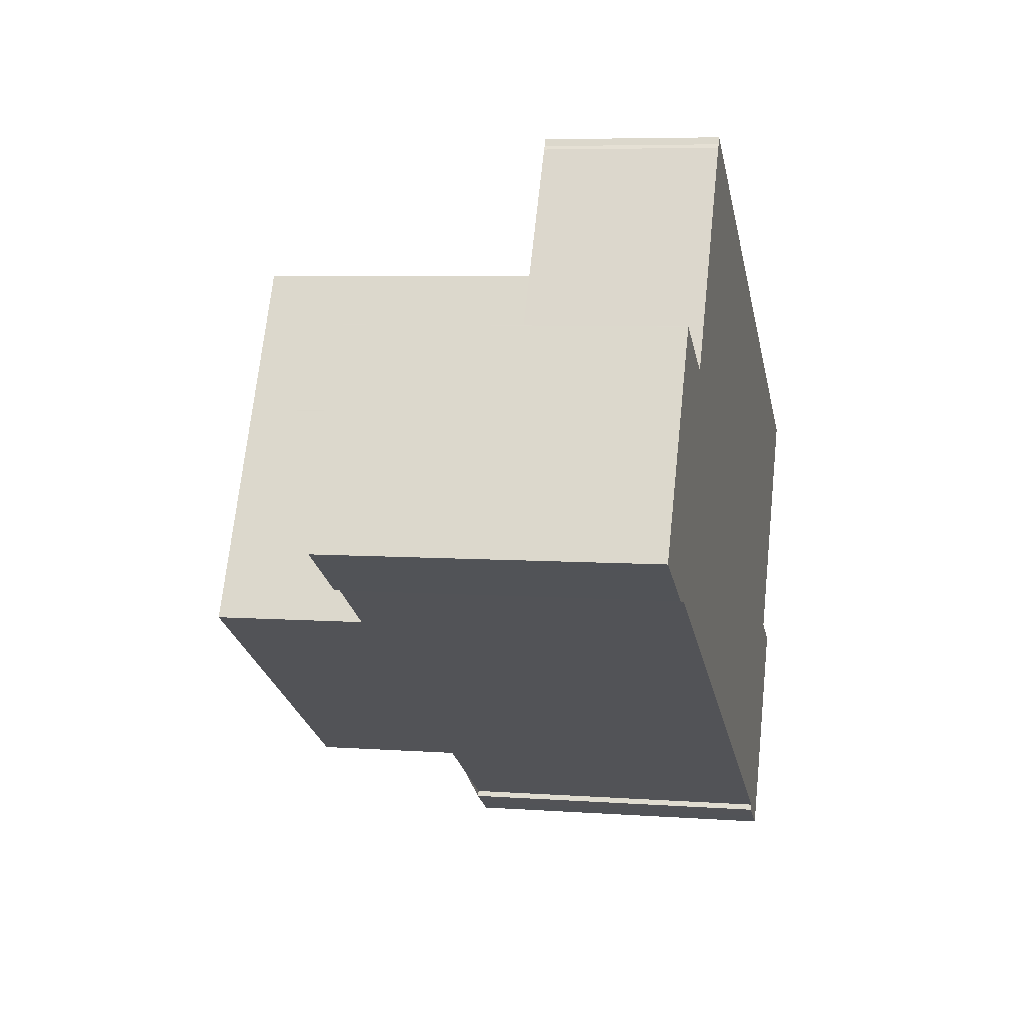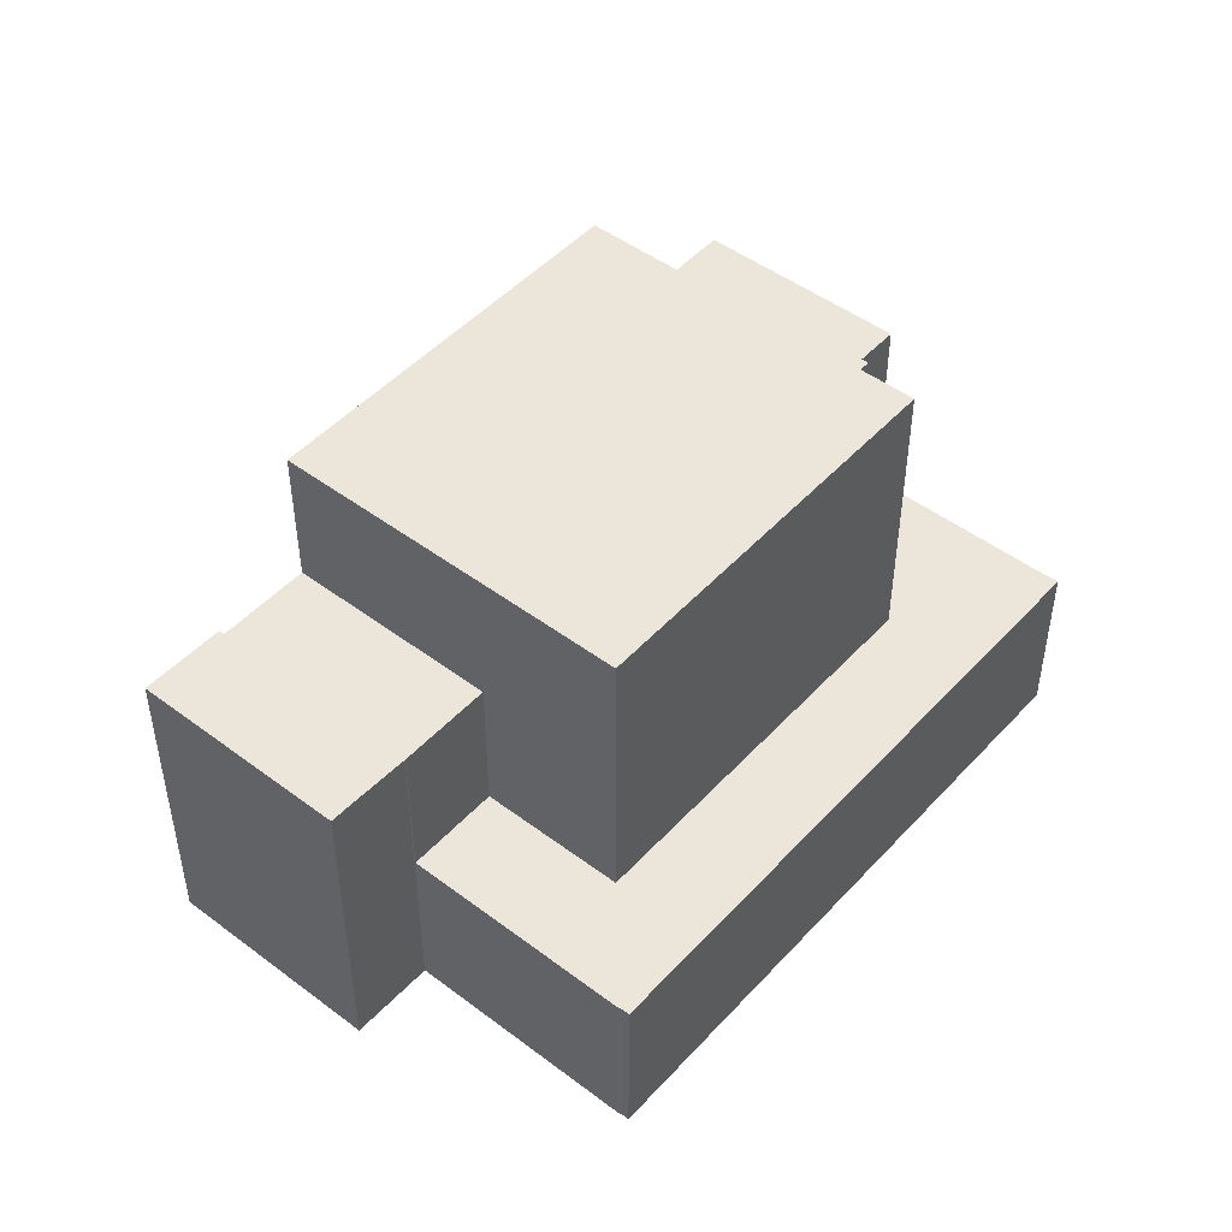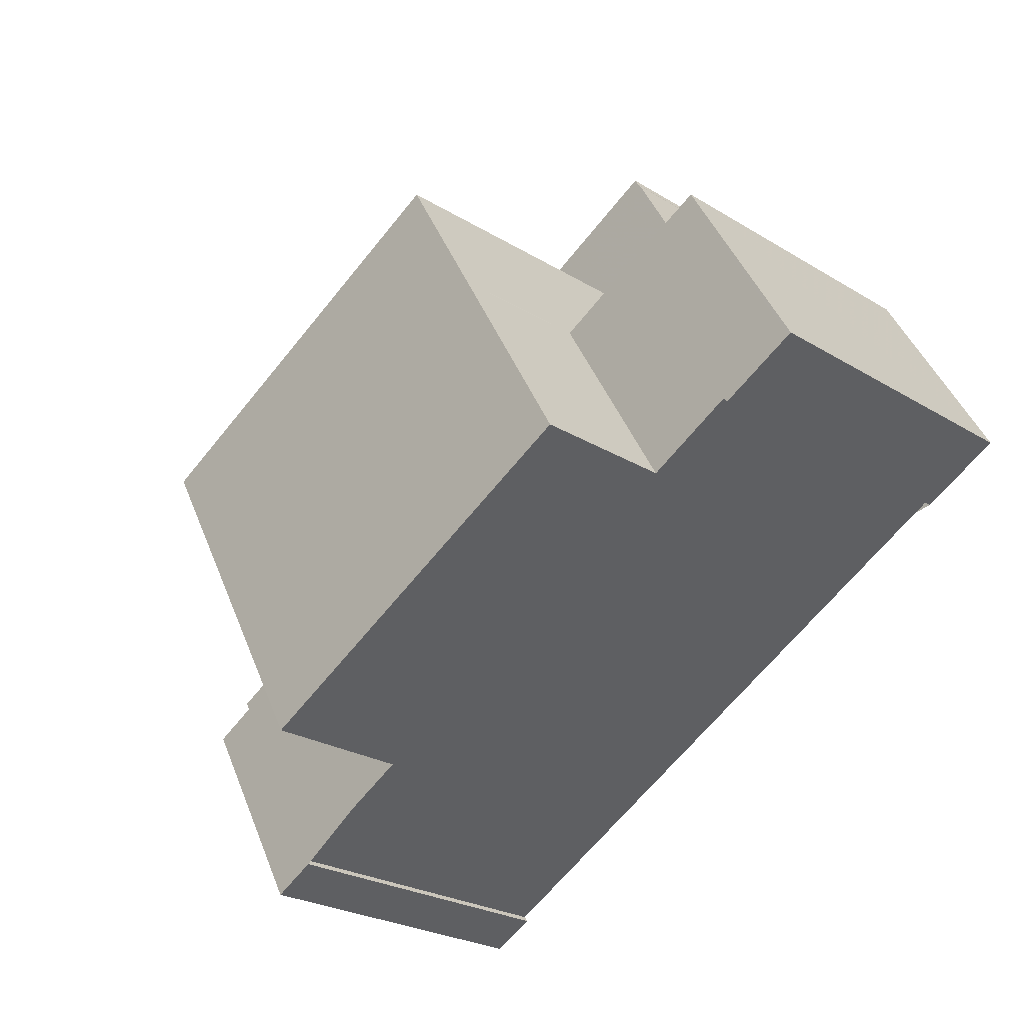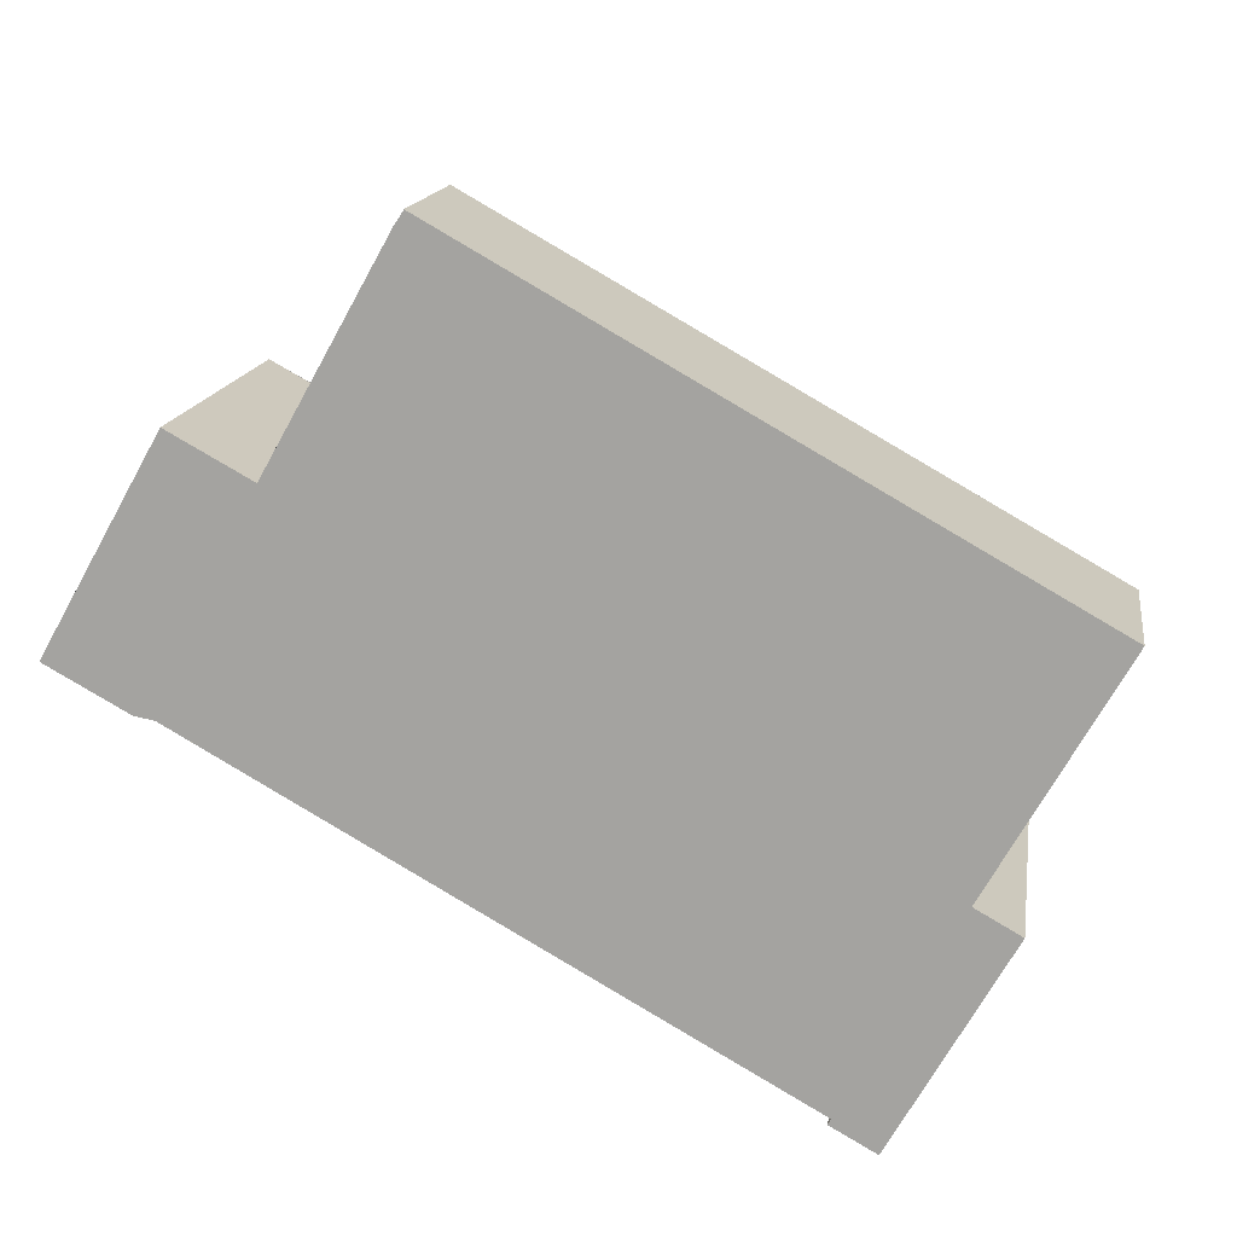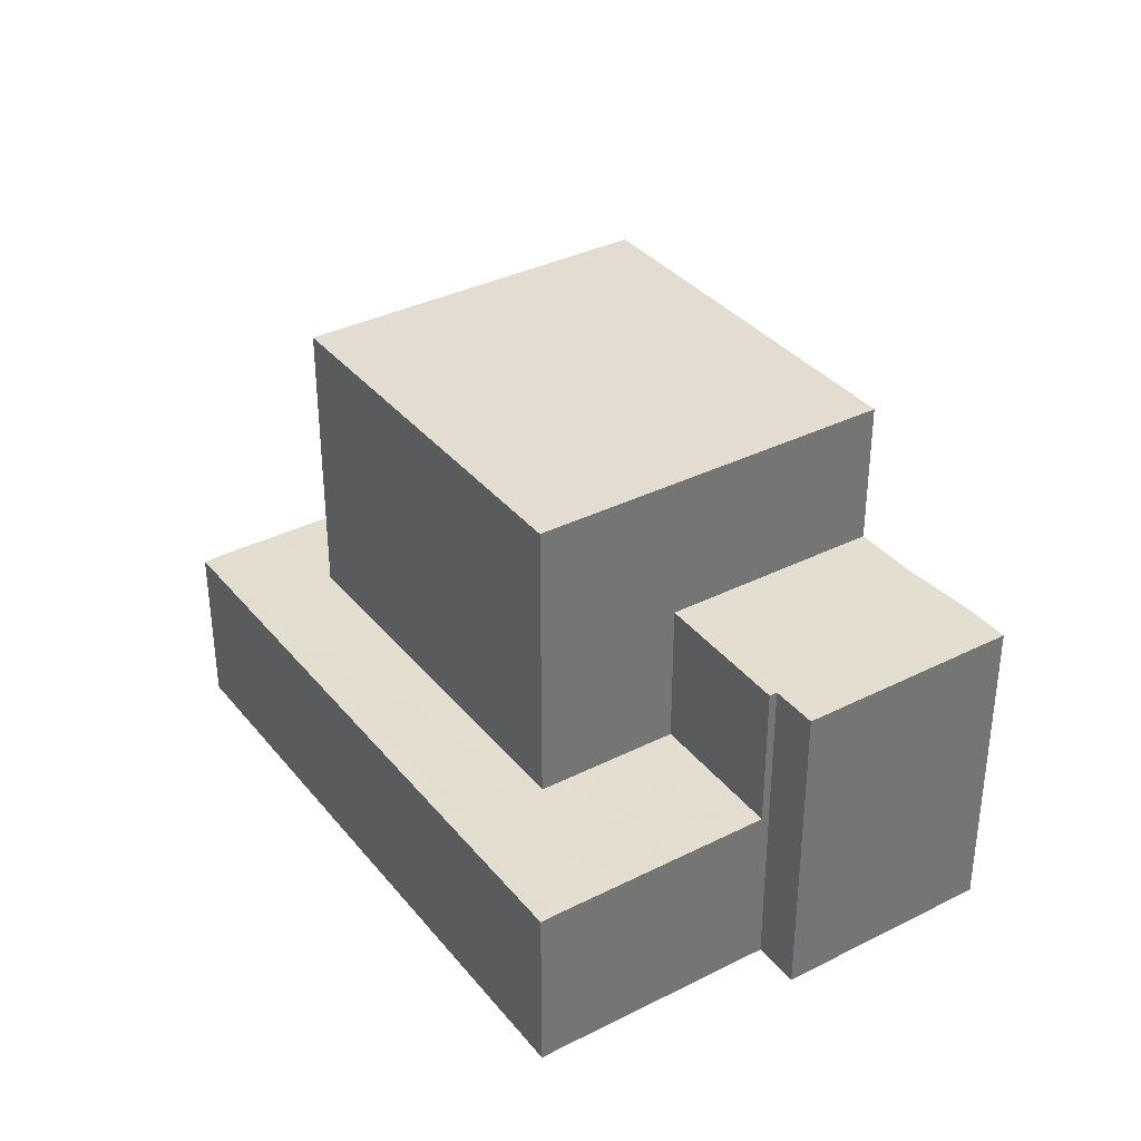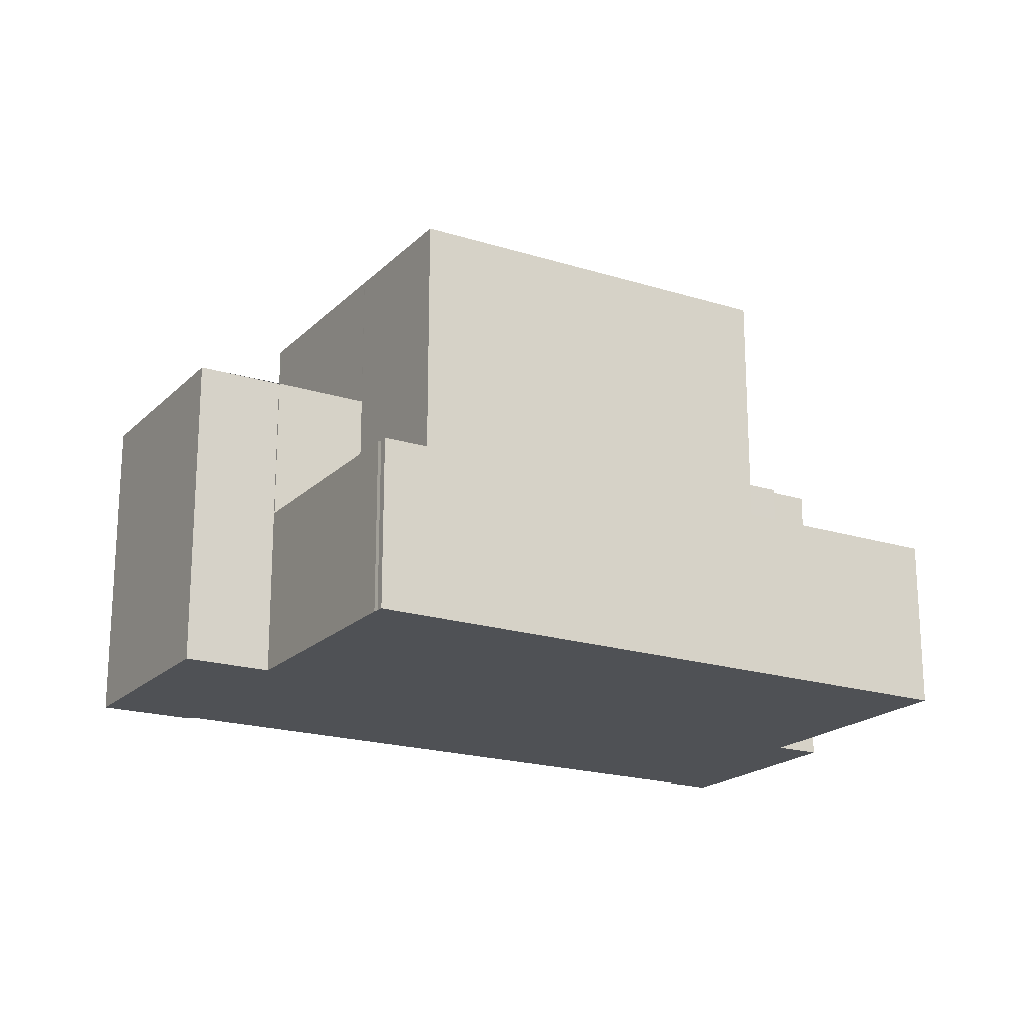
<metadata>
{"format":"obj","ext":"obj","renderer":"f3d","projection":"perspective","resolution":1024,"background":"white","views":[{"elev":6.2,"azim":102.4,"up":"+Y"},{"elev":47.9,"azim":159.5,"up":"+Z"},{"elev":-24.8,"azim":44.9,"up":"+Y"},{"elev":15.2,"azim":-171.3,"up":"+Y"},{"elev":35.8,"azim":-94.2,"up":"+Z"},{"elev":-19.7,"azim":178.6,"up":"+Z"}]}
</metadata>
<code>
v -1519 -1851 5.845
v -1519 -1851 5.843
v -1508 -1845 5.822
v -1507 -1844 5.819
v -1505 -1848 5.819
v -1506 -1849 5.822
v -1506 -1849 5.822
v -1517 -1854 5.843
v -1517 -1855 5.843
v -1517 -1855 5.845
v -1521 -1847 3.156
v -1521 -1847 3.156
v -1521 -1847 3.156
v -1510 -1841 3.119
v -1510 -1841 3.119
v -1510 -1841 3.12
v -1511 -1844 8.462
v -1510 -1846 8.455
v -1508 -1849 8.445
v -1514 -1853 8.501
v -1516 -1850 8.511
v -1516 -1850 8.511
v -1510 -1846 8.461
v -1514 -1853 8.501
v -1508 -1849 8.445
v -1508 -1849 8.445
v -1514 -1853 8.501
v -1517 -1855 5.844
v -1519 -1851 5.844
v -1514 -1853 5.838
v -1519 -1851 5.843
v -1516 -1850 5.838
v -1507 -1844 5.819
v -1510 -1846 5.825
v -1508 -1849 5.825
v -1510 -1846 5.825
v -1508 -1845 5.822
v -1516 -1850 5.838
v -1514 -1853 5.838
v -1508 -1849 5.825
v -1514 -1853 5.838
v -1519 -1851 5.843
v -1508 -1849 5.825
v -1508 -1845 5.822
v -1519 -1846 3.147
v -1521 -1847 3.156
v -1518 -1846 3.148
v -1510 -1841 3.12
v -1520 -1849 3.157
v -1518 -1847 3.149
v -1509 -1843 3.121
v -1519 -1851 3.16
v -1516 -1850 3.152
v -1511 -1844 3.127
v -1510 -1846 3.129
v -1508 -1845 3.124
v -1519 -1851 3.16
v -1508 -1845 3.124
v -1511 -1844 8.462
v -1511 -1844 8.462
v -1511 -1844 5.825
v -1511 -1844 3.127
v -1518 -1847 3.149
v -1518 -1847 8.517
v -1518 -1847 5.838
v -1510 -1846 8.455
v -1510 -1846 5.825
v -1516 -1850 3.152
v -1516 -1850 8.511
v -1516 -1850 5.838
v -1510 -1846 5.825
v -1510 -1846 3.129
v -1511 -1844 5.825
v -1511 -1844 3.127
v -1512 -1842 3.125
v -1512 -1842 3.125
v -1518 -1847 8.517
v -1518 -1847 8.517
v -1518 -1847 5.838
v -1516 -1850 5.838
v -1518 -1847 3.149
v -1516 -1850 3.152
v -1510 -1846 5.825
v -1510 -1846 8.455
v -1510 -1846 3.129
v -1516 -1850 8.511
v -1516 -1850 5.838
v -1510 -1846 8.455
v -1519 -1851 5.843
v -1514 -1853 8.501
v -1514 -1853 5.838
v -1508 -1849 8.445
v -1508 -1849 5.825
v -1517 -1855 5.845
v -1517 -1855 5.844
v -1505 -1848 5.819
v -1508 -1845 5.822
v -1508 -1845 3.124
v -1510 -1841 3.119
v -1510 -1841 3.12
v -1510 -1843 3.121
v -1508 -1845 5.822
v -1506 -1849 5.822
v -1508 -1845 5.822
v -1506 -1849 5.822
v -1508 -1845 3.124
v -1510 -1841 3.12
v -1510 -1841 3.12
v -1512 -1842 3.125
v -1521 -1847 3.156
v -1518 -1846 3.148
v -1508 -1845 3.124
v -1508 -1845 3.124
v -1516 -1849 8.511
v -1510 -1846 5.825
v -1510 -1846 8.455
v -1510 -1846 3.129
v -1510 -1846 8.455
v -1519 -1851 3.16
v -1516 -1849 3.152
v -1510 -1846 3.129
v -1516 -1849 3.152
v -1516 -1849 8.511
v -1516 -1849 5.838
v -1507 -1844 5.819
v -1505 -1848 5.819
v -1507 -1844 5.819
v -1505 -1848 5.819
v -1508 -1845 3.124
v -1508 -1845 3.123
v -1517 -1849 8.512
v -1510 -1846 5.825
v -1510 -1846 8.456
v -1510 -1846 3.129
v -1510 -1846 8.456
v -1519 -1851 3.159
v -1517 -1849 3.151
v -1510 -1846 3.129
v -1517 -1849 3.151
v -1517 -1849 8.512
v -1517 -1849 5.838
v -1519 -1851 5.844
v -1519 -1851 5.845
v -1519 -1851 8.882e-16
v -1519 -1851 0
v -1519 -1851 5.843
v -1519 -1851 5.843
v -1519 -1851 0
v -1519 -1851 0
v -1507 -1844 5.819
v -1508 -1845 5.822
v -1508 -1845 0
v -1507 -1844 0
v -1507 -1844 5.819
v -1507 -1844 5.819
v -1507 -1844 0
v -1507 -1844 0
v -1505 -1848 5.819
v -1505 -1848 5.819
v -1505 -1848 0
v -1505 -1848 0
v -1506 -1849 5.822
v -1506 -1849 5.822
v -1506 -1849 -8.882e-16
v -1506 -1849 0
v -1506 -1849 5.822
v -1506 -1849 5.822
v -1506 -1849 0
v -1506 -1849 8.882e-16
v -1517 -1855 5.843
v -1517 -1854 5.843
v -1517 -1854 0
v -1517 -1855 -8.882e-16
v -1517 -1855 5.844
v -1517 -1855 5.843
v -1517 -1855 -8.882e-16
v -1517 -1855 0
v -1517 -1855 5.845
v -1517 -1855 5.845
v -1517 -1855 -8.882e-16
v -1517 -1855 0
v -1521 -1847 3.156
v -1521 -1847 3.156
v -1521 -1847 -4.441e-16
v -1521 -1847 -4.441e-16
v -1521 -1847 3.156
v -1521 -1847 3.156
v -1521 -1847 0
v -1521 -1847 0
v -1519 -1846 3.147
v -1521 -1847 3.156
v -1521 -1847 0
v -1519 -1846 0
v -1510 -1841 3.119
v -1510 -1841 3.119
v -1510 -1841 0
v -1510 -1841 0
v -1510 -1841 3.12
v -1510 -1841 3.119
v -1510 -1841 0
v -1510 -1841 0
v -1510 -1841 3.12
v -1510 -1841 3.12
v -1510 -1841 4.441e-16
v -1510 -1841 0
v -1514 -1853 8.501
v -1508 -1849 8.445
v -1508 -1849 0
v -1514 -1853 0
v -1517 -1855 5.845
v -1517 -1855 5.844
v -1517 -1855 0
v -1517 -1855 -8.882e-16
v -1519 -1851 5.843
v -1519 -1851 5.844
v -1519 -1851 0
v -1519 -1851 0
v -1517 -1854 5.843
v -1514 -1853 5.838
v -1514 -1853 0
v -1517 -1854 0
v -1505 -1848 5.819
v -1507 -1844 5.819
v -1507 -1844 0
v -1505 -1848 8.882e-16
v -1508 -1845 5.822
v -1508 -1845 5.822
v -1508 -1845 0
v -1508 -1845 0
v -1512 -1842 3.125
v -1519 -1846 3.147
v -1519 -1846 0
v -1512 -1842 0
v -1521 -1847 3.156
v -1521 -1847 3.156
v -1521 -1847 0
v -1521 -1847 0
v -1510 -1841 3.12
v -1510 -1841 3.12
v -1510 -1841 0
v -1510 -1841 4.441e-16
v -1521 -1847 3.156
v -1520 -1849 3.157
v -1520 -1849 0
v -1521 -1847 -4.441e-16
v -1508 -1845 3.123
v -1509 -1843 3.121
v -1509 -1843 -4.441e-16
v -1508 -1845 0
v -1519 -1851 3.16
v -1519 -1851 3.16
v -1519 -1851 0
v -1519 -1851 0
v -1510 -1841 3.119
v -1512 -1842 3.125
v -1512 -1842 0
v -1510 -1841 0
v -1519 -1851 5.843
v -1519 -1851 5.843
v -1519 -1851 0
v -1519 -1851 0
v -1519 -1851 5.845
v -1517 -1855 5.845
v -1517 -1855 0
v -1519 -1851 8.882e-16
v -1505 -1848 5.819
v -1505 -1848 5.819
v -1505 -1848 8.882e-16
v -1505 -1848 0
v -1510 -1841 3.119
v -1510 -1841 3.119
v -1510 -1841 0
v -1510 -1841 0
v -1508 -1849 5.825
v -1506 -1849 5.822
v -1506 -1849 8.882e-16
v -1508 -1849 0
v -1509 -1843 3.121
v -1510 -1841 3.12
v -1510 -1841 0
v -1509 -1843 -4.441e-16
v -1521 -1847 3.156
v -1521 -1847 3.156
v -1521 -1847 -4.441e-16
v -1521 -1847 0
v -1508 -1845 3.124
v -1508 -1845 3.124
v -1508 -1845 0
v -1508 -1845 0
v -1519 -1851 3.159
v -1519 -1851 3.16
v -1519 -1851 0
v -1519 -1851 -4.441e-16
v -1507 -1844 5.819
v -1507 -1844 5.819
v -1507 -1844 0
v -1507 -1844 0
v -1506 -1849 5.822
v -1505 -1848 5.819
v -1505 -1848 0
v -1506 -1849 -8.882e-16
v -1508 -1845 3.124
v -1508 -1845 3.123
v -1508 -1845 0
v -1508 -1845 0
v -1520 -1849 3.157
v -1519 -1851 3.159
v -1519 -1851 -4.441e-16
v -1520 -1849 0
v -1519 -1851 0
v -1519 -1851 0
v -1521 -1847 0
v -1521 -1847 0
v -1521 -1847 0
v -1510 -1841 0
v -1510 -1841 0
v -1510 -1841 0
v -1508 -1845 0
v -1507 -1844 0
v -1505 -1848 0
v -1506 -1849 0
v -1506 -1849 0
v -1517 -1854 0
v -1517 -1855 0
v -1517 -1855 0
f 25 19 20 24
f 88 18 23
f 22 21 23
f 24 22 23 18 25
f 77 59 73 79
f 92 26 43 93
f 95 28 10 94
f 39 30 8 9 28 95
f 102 34 36 104
f 105 35 40 103
f 79 73 74 81
f 46 12 13 45 47
f 76 47 45 75
f 111 50 49 11 110
f 109 54 50 111
f 120 53 52 119
f 112 106 55 121
f 141 65 64 140
f 139 63 65 141
f 84 66 67 83
f 87 70 69 86
f 98 72 71 97
f 100 76 75 99
f 107 101 54 109
f 82 57 42 80
f 116 84 83 115
f 115 83 85 117
f 91 87 86 90
f 118 88 23 21 114
f 89 31 32 38
f 90 27 41 91
f 93 67 66 92
f 94 1 29 95
f 95 29 2 89 38 39
f 103 40 34 102
f 97 44 58 98
f 99 14 15 48 100
f 108 51 101 107
f 126 103 102 125
f 125 102 104 37 3 127
f 128 6 7 105 103 126
f 113 56 106 112
f 107 100 48 16 108
f 109 76 100 107
f 110 46 47 111
f 111 47 76 109
f 130 113 112 129
f 133 116 115 132
f 132 115 117 134
f 135 118 114 131
f 137 120 119 136
f 129 112 121 138
f 123 69 70 124
f 124 70 68 122
f 125 33 96 126
f 127 4 33 125
f 126 96 5 128
f 129 101 51 130
f 132 61 60 133
f 134 62 61 132
f 131 78 17 135
f 136 49 50 137
f 138 54 101 129
f 140 123 124 141
f 141 124 122 139
f 143 144 145 142
f 147 148 149 146
f 151 152 153 150
f 155 156 157 154
f 159 160 161 158
f 163 164 165 162
f 167 168 169 166
f 171 172 173 170
f 175 176 177 174
f 179 180 181 178
f 183 184 185 182
f 187 188 189 186
f 191 192 193 190
f 195 196 197 194
f 199 200 201 198
f 203 204 205 202
f 207 208 209 206
f 211 212 213 210
f 215 216 217 214
f 219 220 221 218
f 223 224 225 222
f 227 228 229 226
f 231 232 233 230
f 235 236 237 234
f 239 240 241 238
f 243 244 245 242
f 247 248 249 246
f 251 252 253 250
f 255 256 257 254
f 259 260 261 258
f 263 264 265 262
f 267 268 269 266
f 271 272 273 270
f 275 276 277 274
f 279 280 281 278
f 283 284 285 282
f 287 288 289 286
f 291 292 293 290
f 295 296 297 294
f 299 300 301 298
f 303 304 305 302
f 307 308 309 306
f 311 312 313 314 315 316 317 318 319 320 321 322 323 324 325 310

</code>
